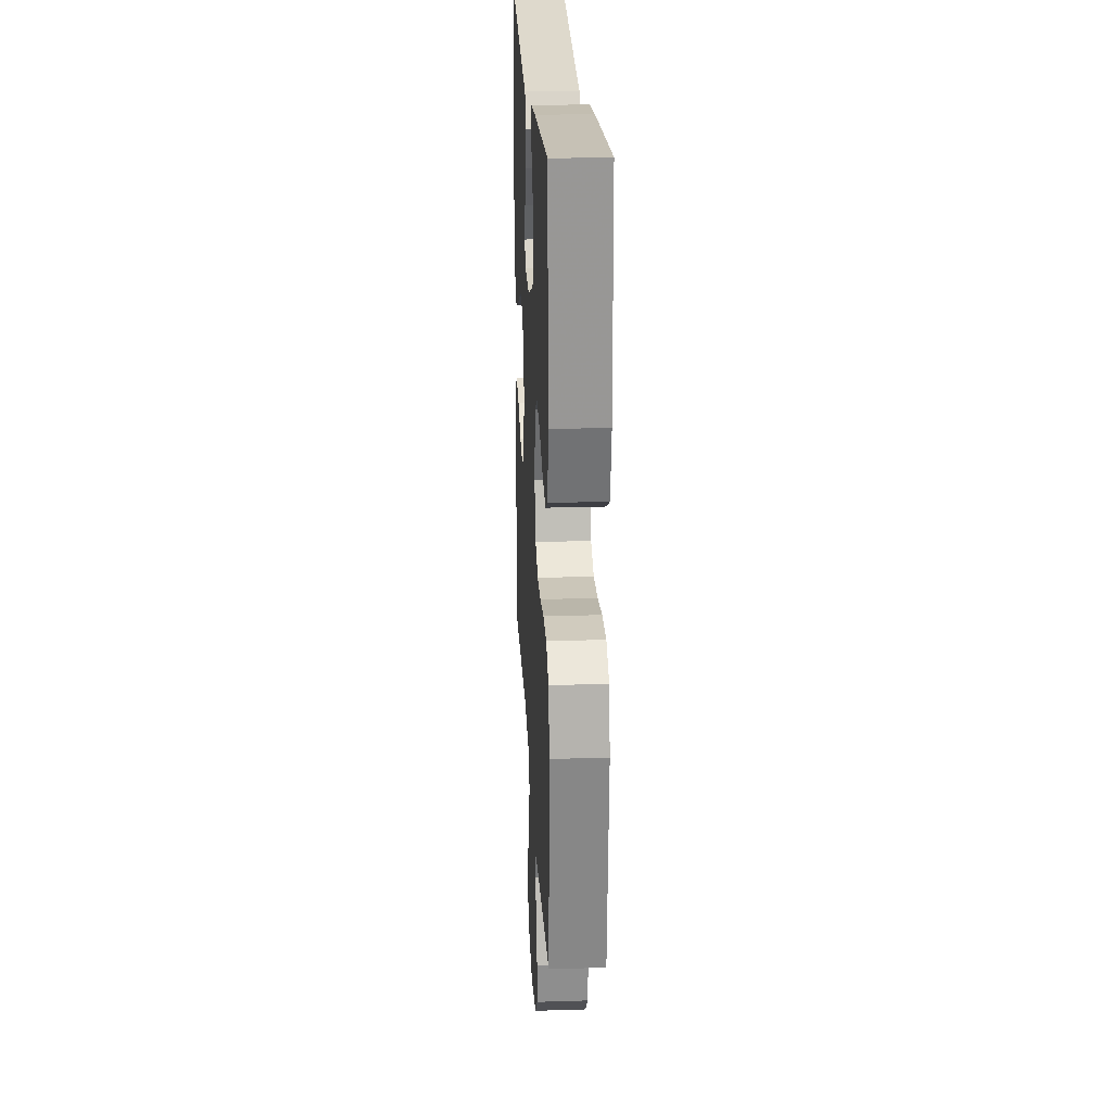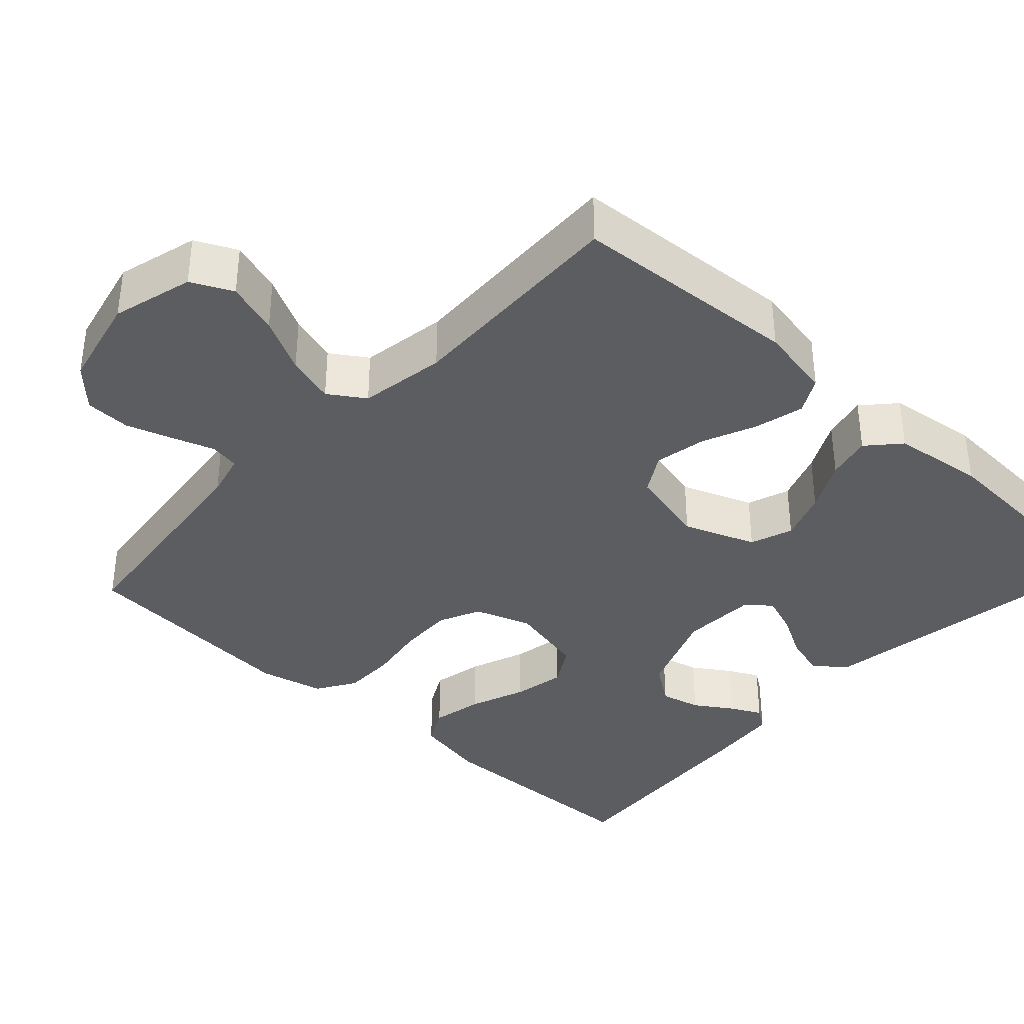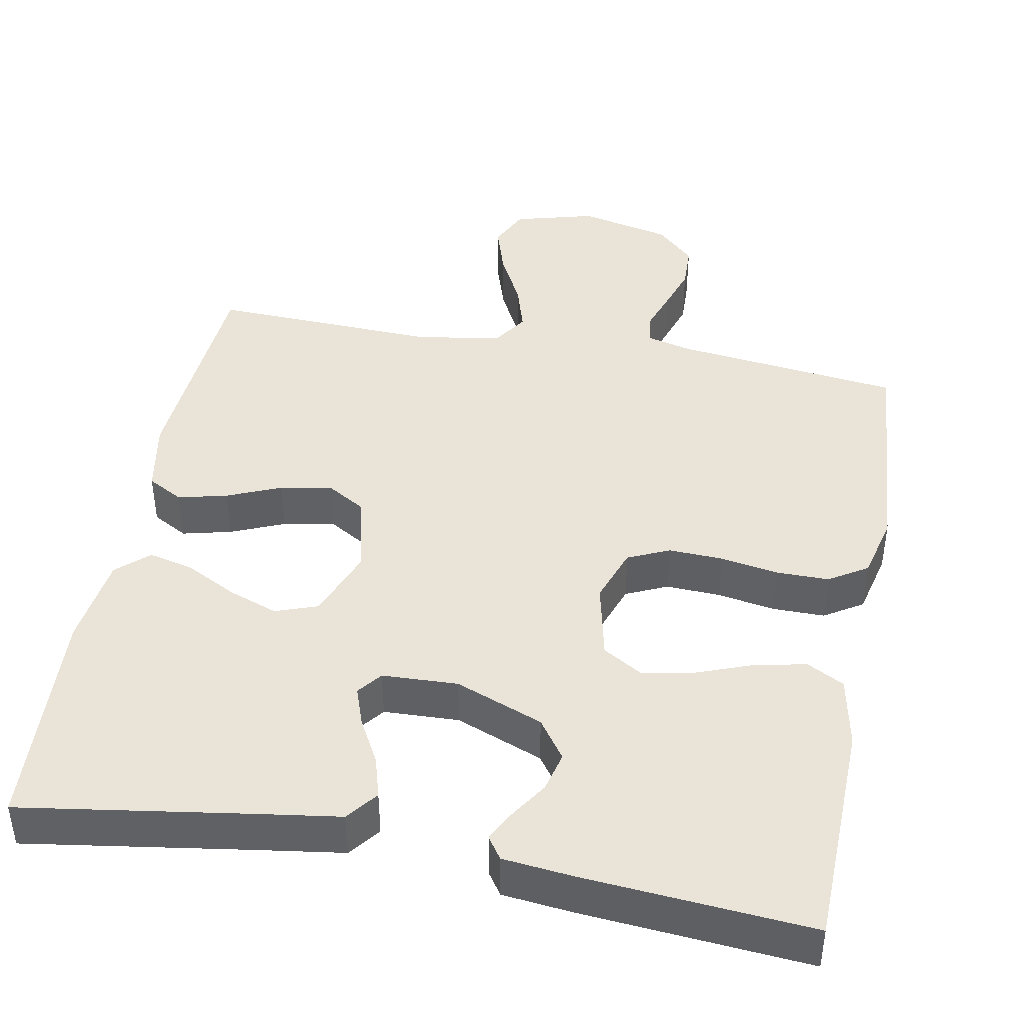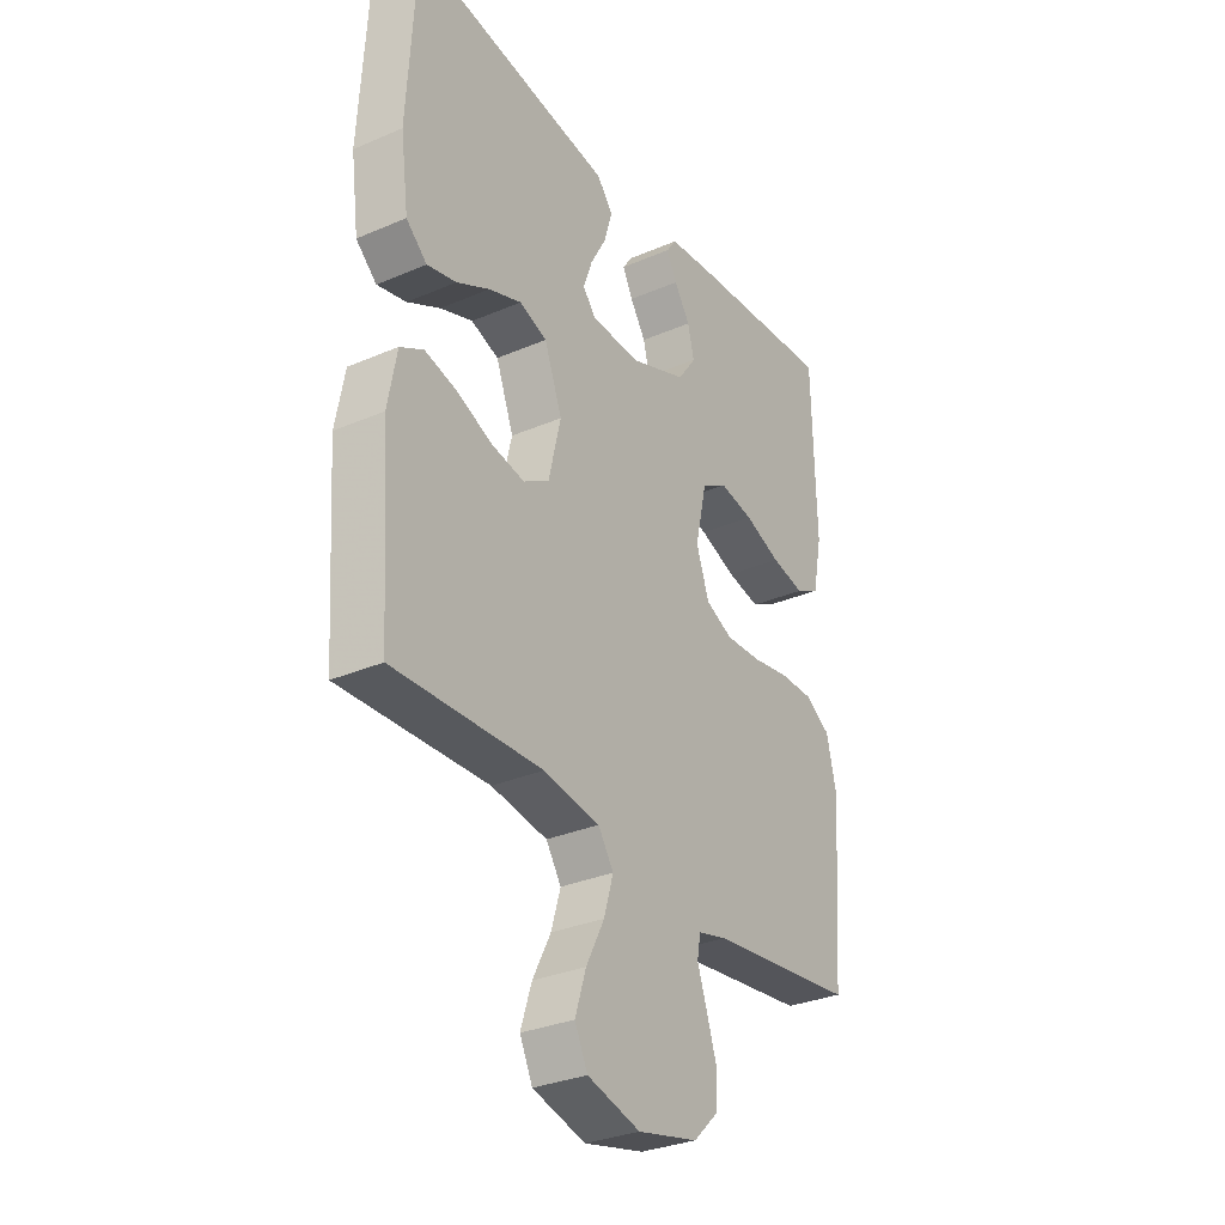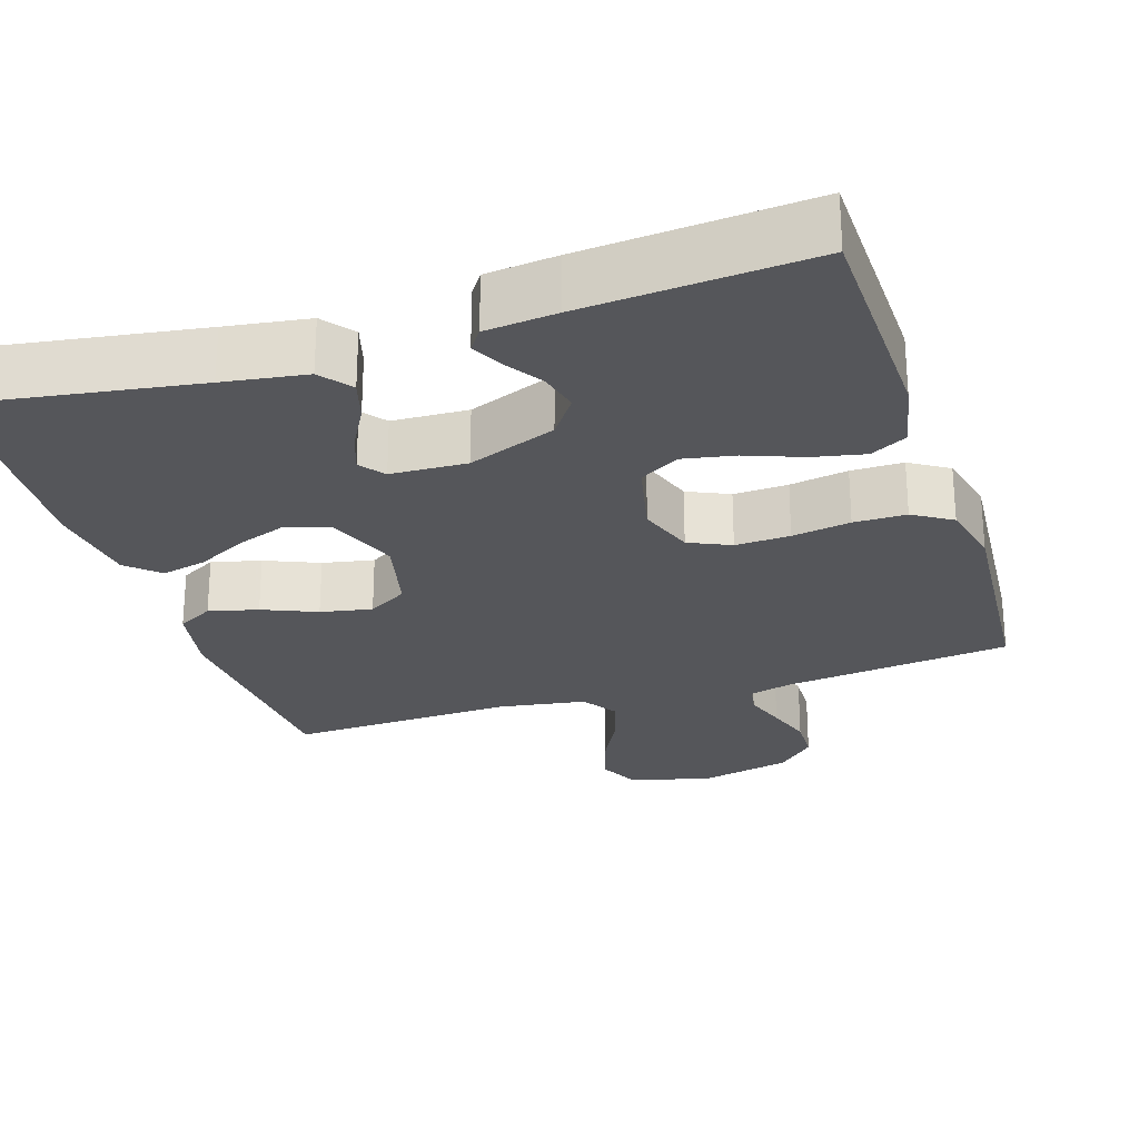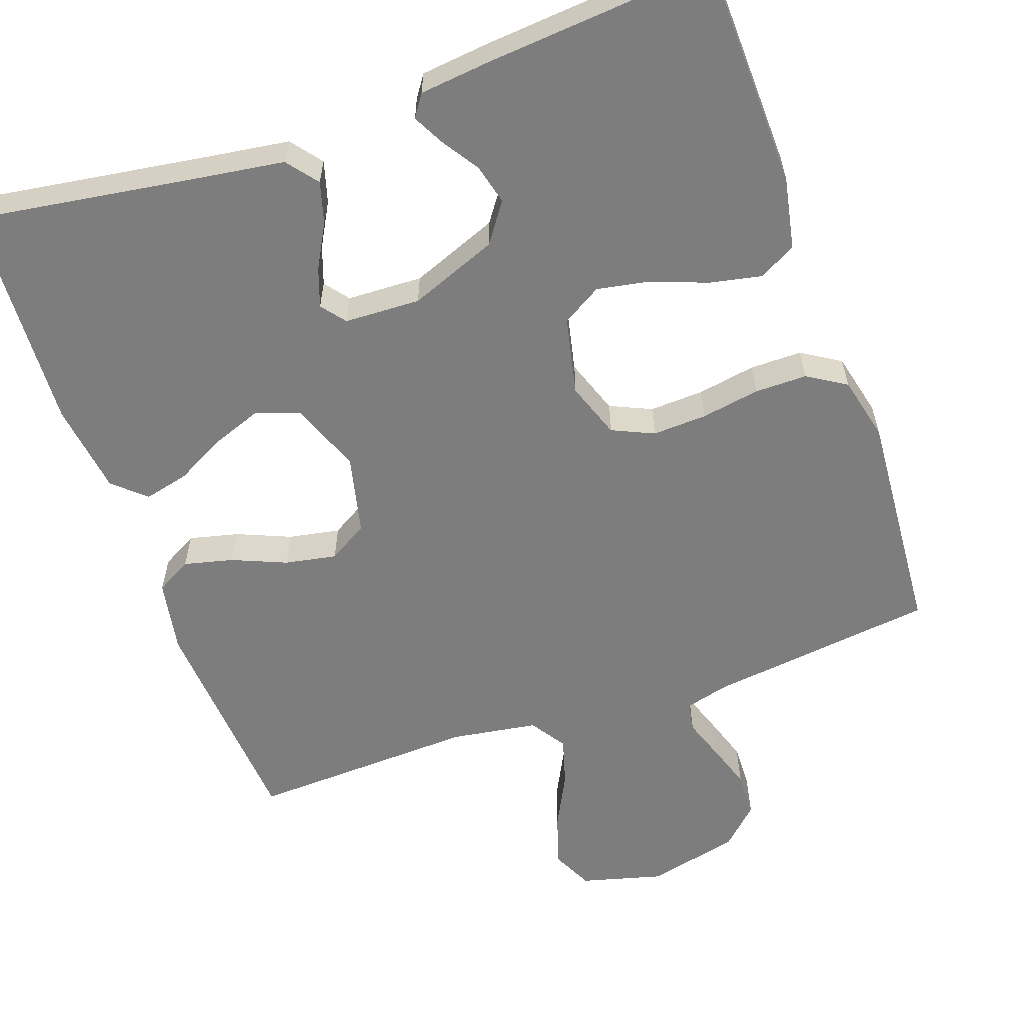
<metadata>
{"format":"obj","ext":"obj","renderer":"f3d","projection":"perspective","resolution":1024,"background":"white","views":[{"elev":23.4,"azim":87.0,"up":"+Z"},{"elev":-37.0,"azim":-132.8,"up":"+Y"},{"elev":43.1,"azim":10.7,"up":"+Y"},{"elev":-31.2,"azim":-58.5,"up":"+Z"},{"elev":-25.9,"azim":17.8,"up":"+Y"},{"elev":-59.1,"azim":19.6,"up":"+Y"}]}
</metadata>
<code>
v -0.5 0.07 -0.5
v -0.521 0.07 -0.2
v -0.503 0.07 -0.103
v -0.456 0.07 -0.077
v -0.391 0.07 -0.093
v -0.32 0.07 -0.123
v -0.252 0.07 -0.136
v -0.2 0.07 -0.105
v -0.175 0.07 0
v -0.211 0.07 0.094
v -0.267 0.07 0.114
v -0.333 0.07 0.09
v -0.4 0.07 0.055
v -0.459 0.07 0.041
v -0.501 0.07 0.079
v -0.517 0.07 0.2
v -0.5 0.07 0.5
v -0.2 0.07 0.454
v -0.091 0.07 0.438
v -0.059 0.07 0.397
v -0.075 0.07 0.342
v -0.107 0.07 0.284
v -0.125 0.07 0.233
v -0.1 0.07 0.201
v 0 0.07 0.197
v 0.116 0.07 0.242
v 0.153 0.07 0.294
v 0.14 0.07 0.347
v 0.108 0.07 0.396
v 0.087 0.07 0.437
v 0.107 0.07 0.466
v 0.2 0.07 0.476
v 0.5 0.07 0.5
v 0.507 0.07 0.2
v 0.488 0.07 0.105
v 0.439 0.07 0.079
v 0.371 0.07 0.093
v 0.297 0.07 0.121
v 0.228 0.07 0.134
v 0.176 0.07 0.103
v 0.153 0.07 0
v 0.179 0.07 -0.074
v 0.234 0.07 -0.099
v 0.306 0.07 -0.096
v 0.383 0.07 -0.083
v 0.452 0.07 -0.083
v 0.503 0.07 -0.115
v 0.523 0.07 -0.2
v 0.5 0.07 -0.5
v 0.2 0.07 -0.536
v 0.142 0.07 -0.551
v 0.135 0.07 -0.59
v 0.154 0.07 -0.645
v 0.174 0.07 -0.706
v 0.172 0.07 -0.766
v 0.122 0.07 -0.814
v 0 0.07 -0.842
v -0.107 0.07 -0.813
v -0.133 0.07 -0.759
v -0.111 0.07 -0.69
v -0.074 0.07 -0.618
v -0.055 0.07 -0.554
v -0.086 0.07 -0.507
v -0.2 0.07 -0.489
v -0.5 0 -0.5
v -0.521 0 -0.2
v -0.503 0 -0.103
v -0.456 0 -0.077
v -0.391 0 -0.093
v -0.32 0 -0.123
v -0.252 0 -0.136
v -0.2 0 -0.105
v -0.175 0 0
v -0.211 0 0.094
v -0.267 0 0.114
v -0.333 0 0.09
v -0.4 0 0.055
v -0.459 0 0.041
v -0.501 0 0.079
v -0.517 0 0.2
v -0.5 0 0.5
v -0.2 0 0.454
v -0.091 0 0.438
v -0.059 0 0.397
v -0.075 0 0.342
v -0.107 0 0.284
v -0.125 0 0.233
v -0.1 0 0.201
v 0 0 0.197
v 0.116 0 0.242
v 0.153 0 0.294
v 0.14 0 0.347
v 0.108 0 0.396
v 0.087 0 0.437
v 0.107 0 0.466
v 0.2 0 0.476
v 0.5 0 0.5
v 0.507 0 0.2
v 0.488 0 0.105
v 0.439 0 0.079
v 0.371 0 0.093
v 0.297 0 0.121
v 0.228 0 0.134
v 0.176 0 0.103
v 0.153 0 0
v 0.179 0 -0.074
v 0.234 0 -0.099
v 0.306 0 -0.096
v 0.383 0 -0.083
v 0.452 0 -0.083
v 0.503 0 -0.115
v 0.523 0 -0.2
v 0.5 0 -0.5
v 0.2 0 -0.536
v 0.142 0 -0.551
v 0.135 0 -0.59
v 0.154 0 -0.645
v 0.174 0 -0.706
v 0.172 0 -0.766
v 0.122 0 -0.814
v 0 0 -0.842
v -0.107 0 -0.813
v -0.133 0 -0.759
v -0.111 0 -0.69
v -0.074 0 -0.618
v -0.055 0 -0.554
v -0.086 0 -0.507
v -0.2 0 -0.489
f 59 60 61
f 58 59 61
f 57 58 61
f 56 57 61
f 55 56 61
f 54 55 61
f 53 54 61
f 52 53 61
f 51 52 61 62
f 50 51 62 63
f 50 63 64
f 49 50 64
f 48 49 64
f 47 48 64
f 46 47 64
f 45 46 64
f 44 45 64
f 36 37 38
f 35 36 38
f 34 35 38
f 33 34 38
f 32 33 38
f 31 32 38
f 30 31 38
f 29 30 38
f 28 29 38
f 27 28 38 39
f 26 27 39 40
f 20 21 22
f 19 20 22
f 18 19 22
f 18 22 23
f 17 18 23
f 16 17 23
f 15 16 23
f 14 15 23
f 13 14 23
f 12 13 23
f 11 12 23 24
f 4 5 6
f 3 4 6
f 2 3 6
f 1 2 6
f 64 1 6
f 64 6 7
f 43 44 64 7
f 42 43 7 8
f 41 42 8 9
f 41 9 10
f 40 41 10
f 26 40 10
f 25 26 10
f 10 11 24 25
f 125 124 123
f 125 123 122
f 125 122 121
f 125 121 120
f 125 120 119
f 125 119 118
f 125 118 117
f 125 117 116
f 126 125 116 115
f 127 126 115 114
f 128 127 114
f 128 114 113
f 128 113 112
f 128 112 111
f 128 111 110
f 128 110 109
f 128 109 108
f 102 101 100
f 102 100 99
f 102 99 98
f 102 98 97
f 102 97 96
f 102 96 95
f 102 95 94
f 102 94 93
f 102 93 92
f 103 102 92 91
f 104 103 91 90
f 86 85 84
f 86 84 83
f 86 83 82
f 87 86 82
f 87 82 81
f 87 81 80
f 87 80 79
f 87 79 78
f 87 78 77
f 87 77 76
f 88 87 76 75
f 70 69 68
f 70 68 67
f 70 67 66
f 70 66 65
f 70 65 128
f 71 70 128
f 71 128 108 107
f 72 71 107 106
f 73 72 106 105
f 74 73 105
f 74 105 104
f 74 104 90
f 74 90 89
f 89 88 75 74
f 1 65 66 2
f 2 66 67 3
f 3 67 68 4
f 4 68 69 5
f 5 69 70 6
f 6 70 71 7
f 7 71 72 8
f 8 72 73 9
f 9 73 74 10
f 10 74 75 11
f 11 75 76 12
f 12 76 77 13
f 13 77 78 14
f 14 78 79 15
f 15 79 80 16
f 16 80 81 17
f 17 81 82 18
f 18 82 83 19
f 19 83 84 20
f 20 84 85 21
f 21 85 86 22
f 22 86 87 23
f 23 87 88 24
f 24 88 89 25
f 25 89 90 26
f 26 90 91 27
f 27 91 92 28
f 28 92 93 29
f 29 93 94 30
f 30 94 95 31
f 31 95 96 32
f 32 96 97 33
f 33 97 98 34
f 34 98 99 35
f 35 99 100 36
f 36 100 101 37
f 37 101 102 38
f 38 102 103 39
f 39 103 104 40
f 40 104 105 41
f 41 105 106 42
f 42 106 107 43
f 43 107 108 44
f 44 108 109 45
f 45 109 110 46
f 46 110 111 47
f 47 111 112 48
f 48 112 113 49
f 49 113 114 50
f 50 114 115 51
f 51 115 116 52
f 52 116 117 53
f 53 117 118 54
f 54 118 119 55
f 55 119 120 56
f 56 120 121 57
f 57 121 122 58
f 58 122 123 59
f 59 123 124 60
f 60 124 125 61
f 61 125 126 62
f 62 126 127 63
f 63 127 128 64
f 64 128 65 1

</code>
